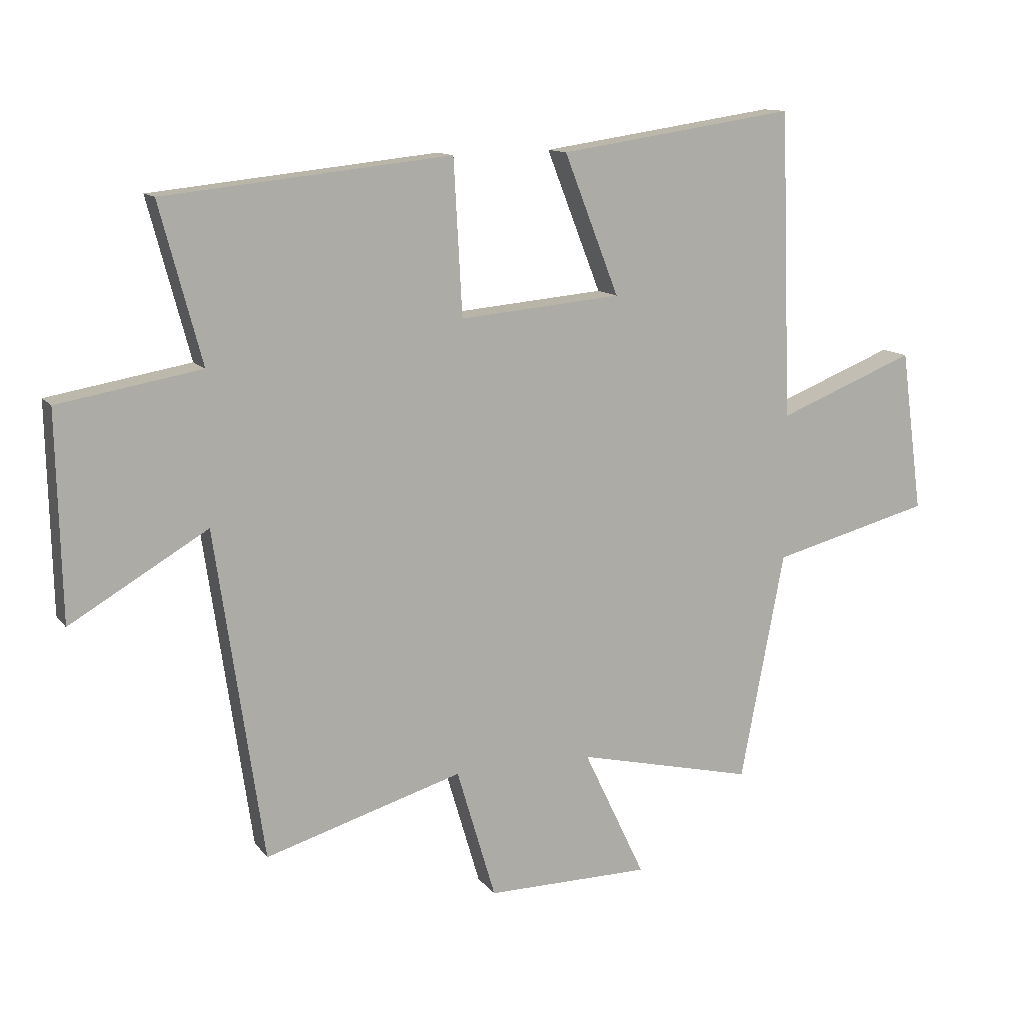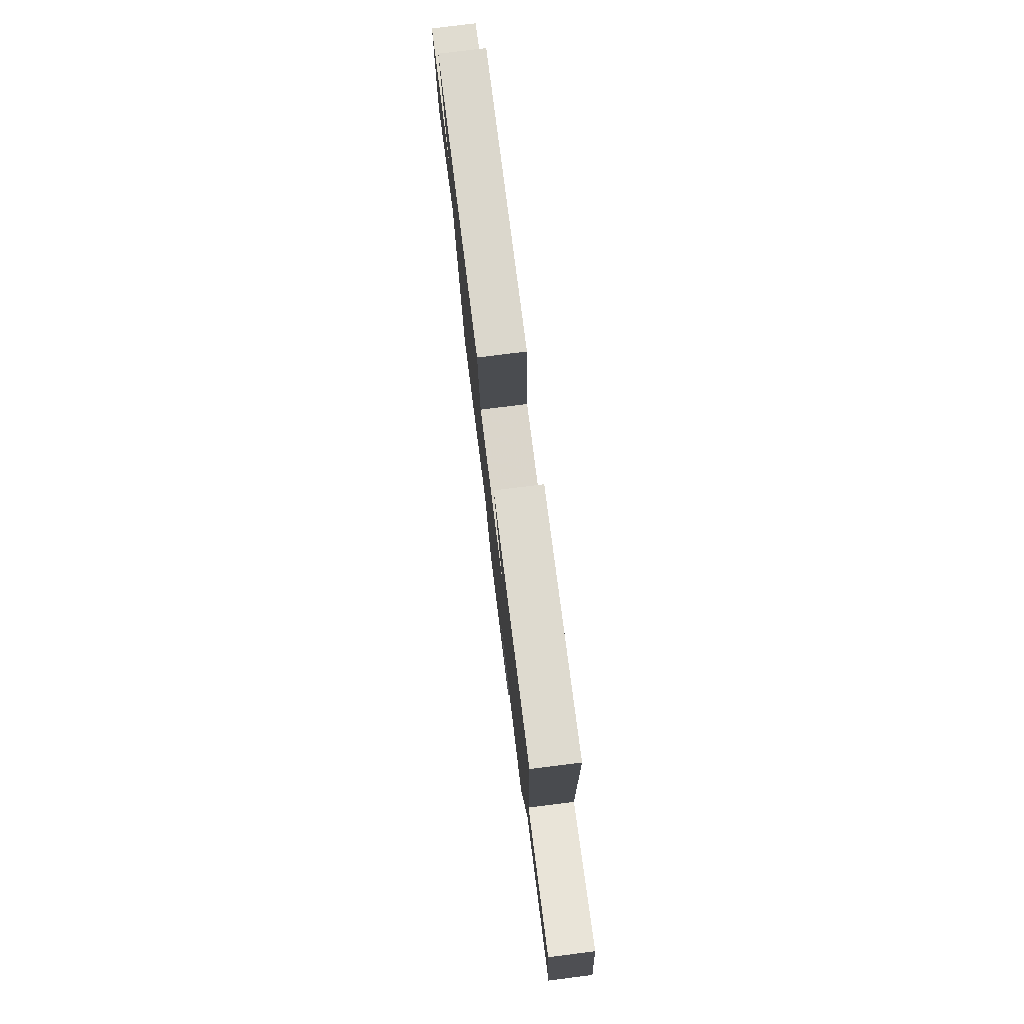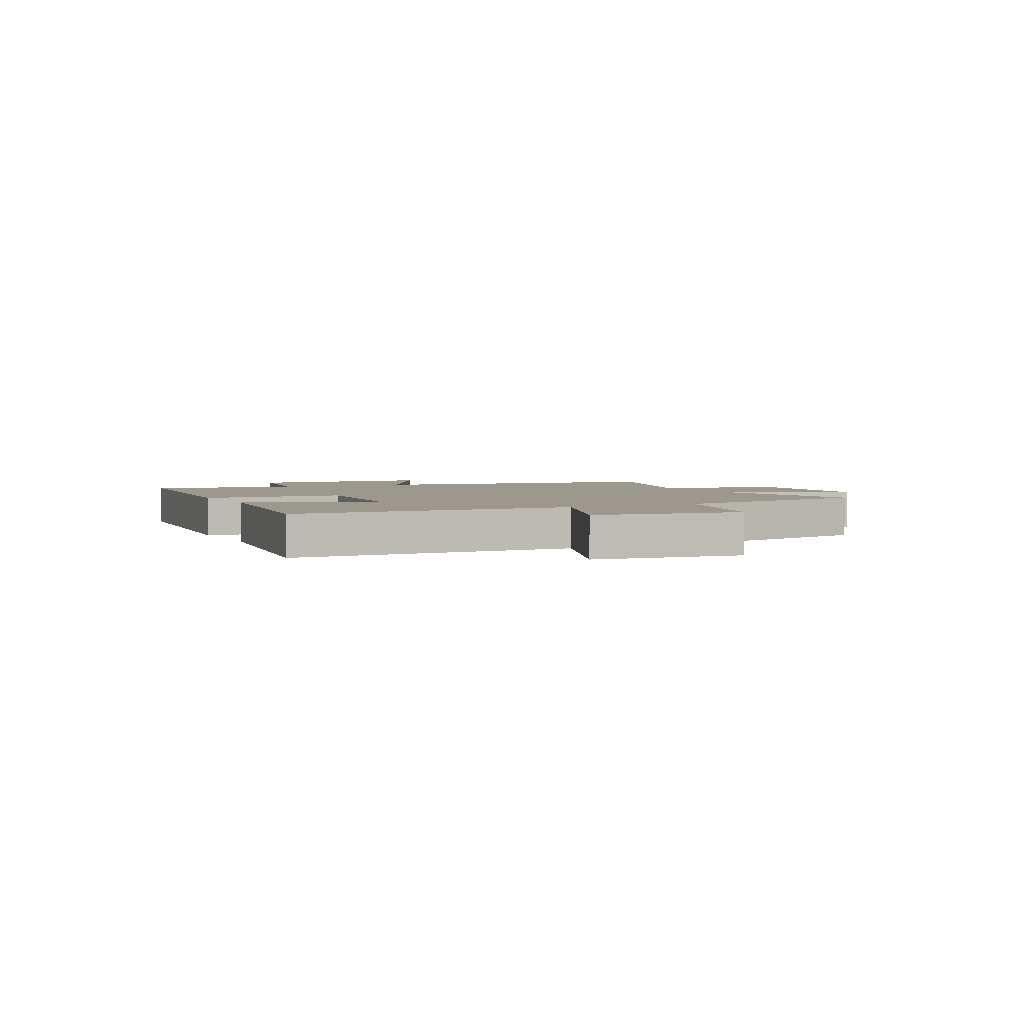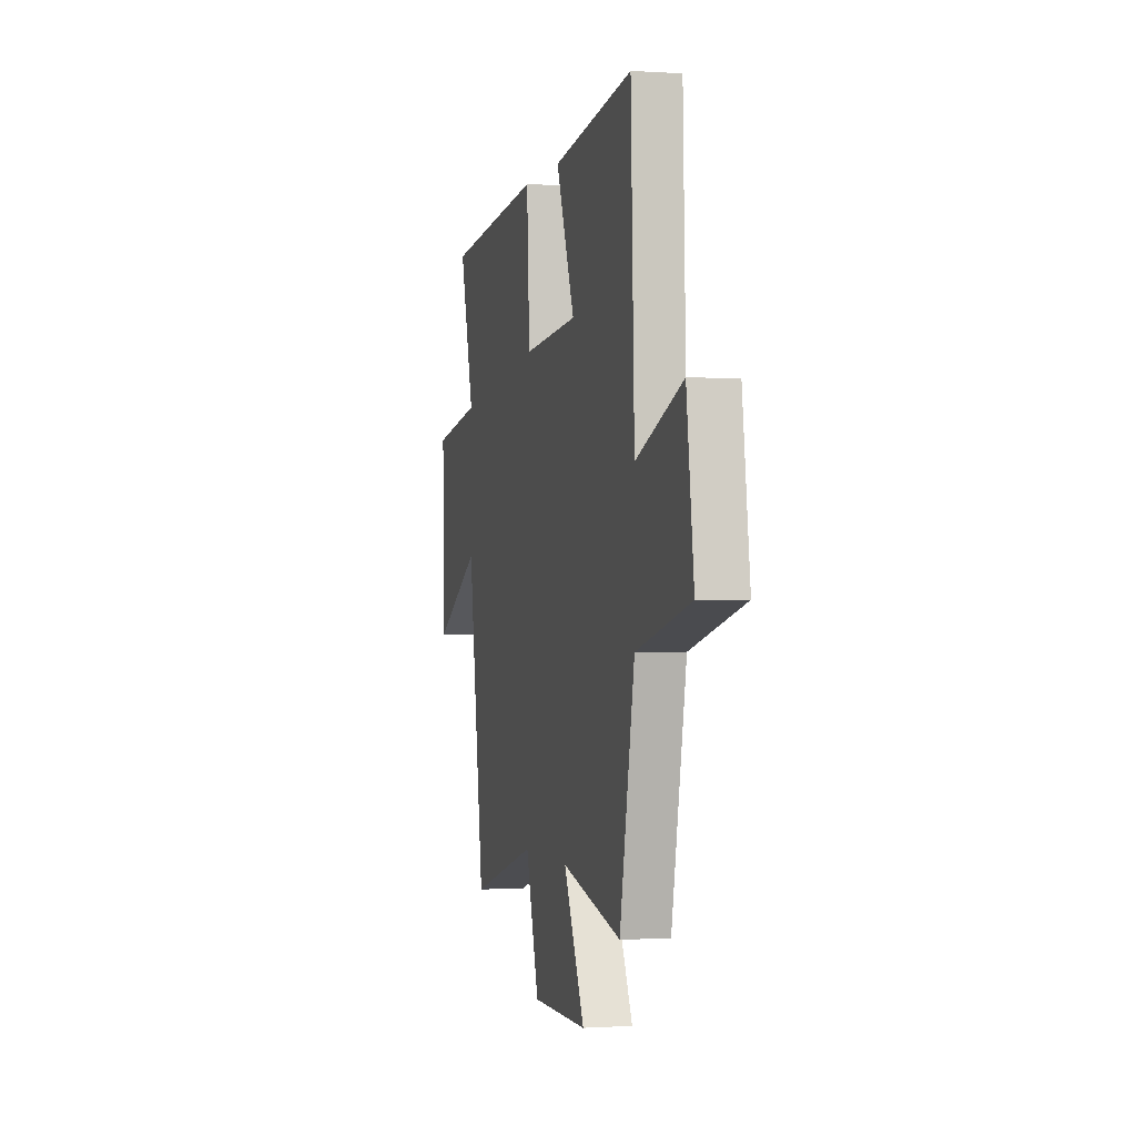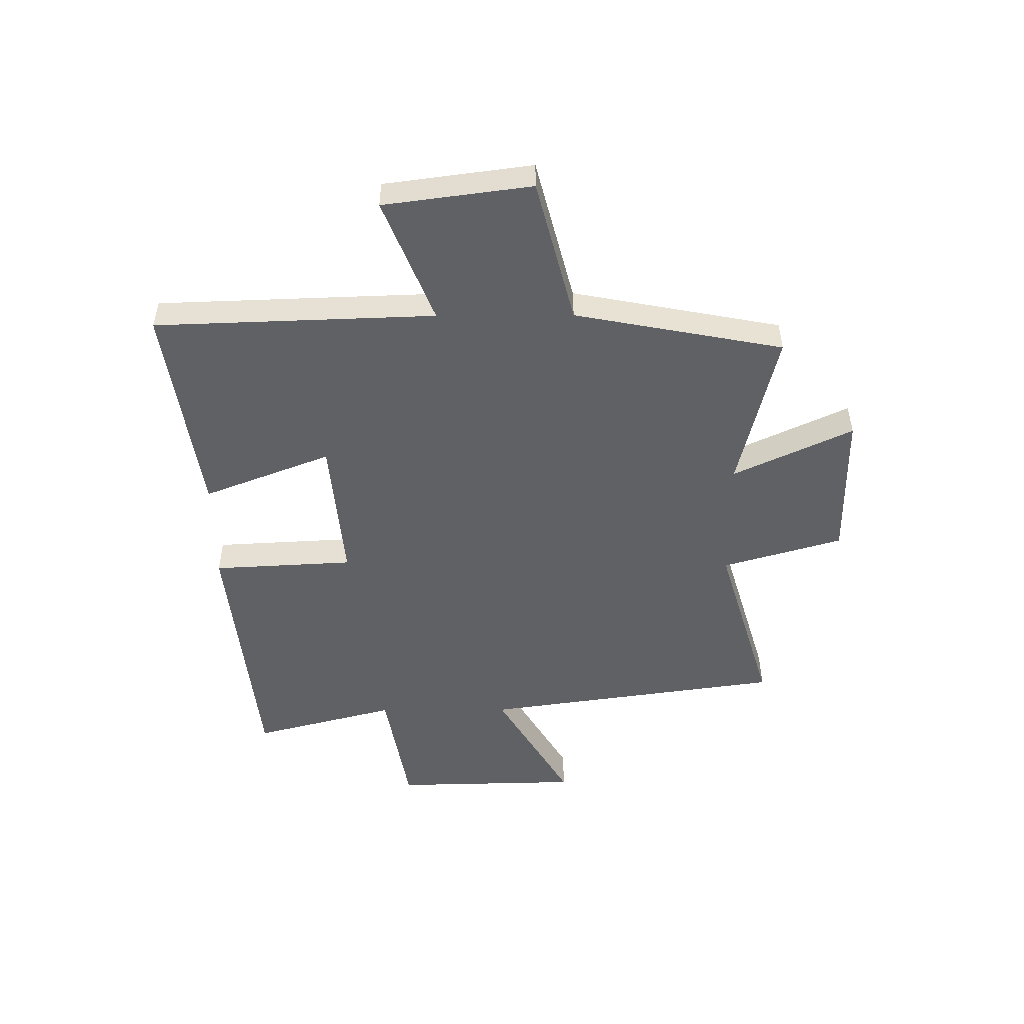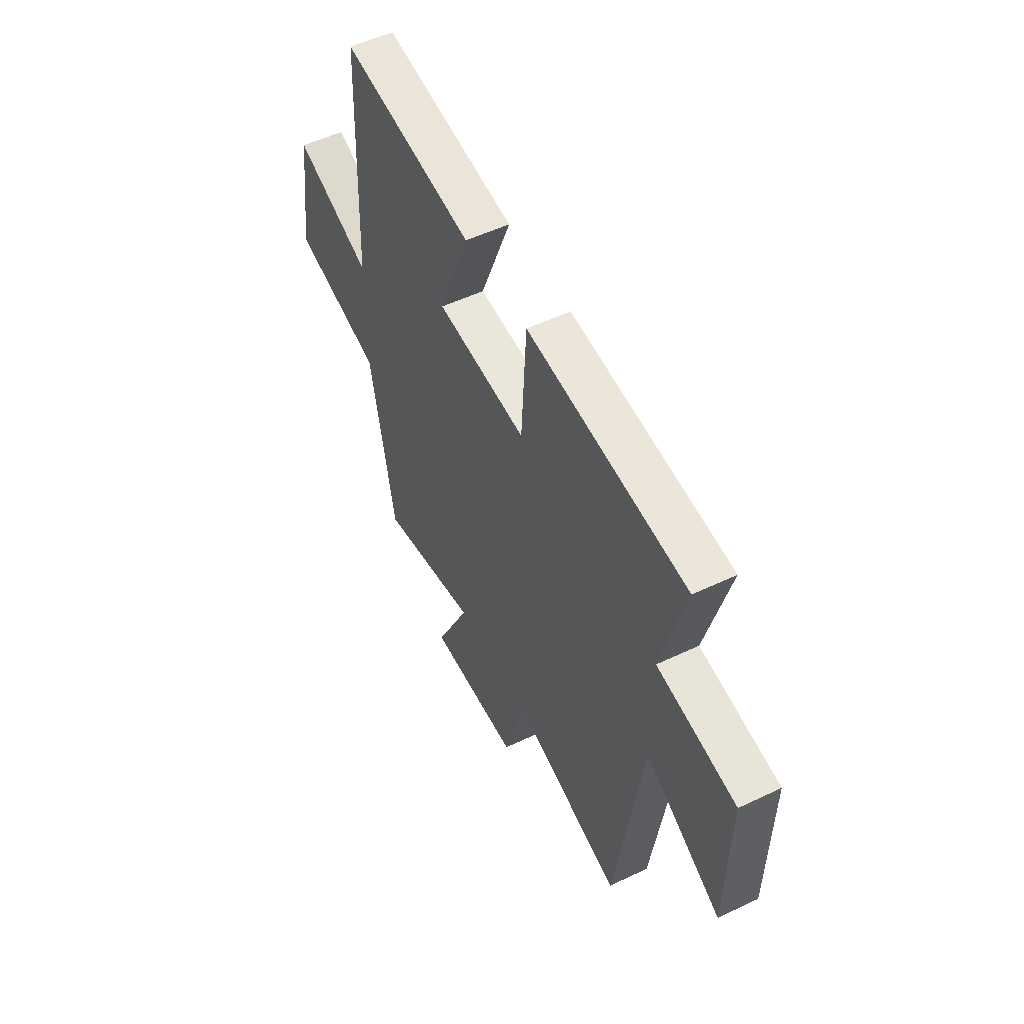
<metadata>
{"format":"obj","ext":"obj","renderer":"f3d","projection":"perspective","resolution":1024,"background":"white","views":[{"elev":12.1,"azim":-22.6,"up":"+Z"},{"elev":79.1,"azim":82.9,"up":"+Z"},{"elev":3.1,"azim":63.3,"up":"+Y"},{"elev":-0.5,"azim":75.8,"up":"+Z"},{"elev":-49.9,"azim":90.3,"up":"+Y"},{"elev":52.9,"azim":-117.1,"up":"+Z"}]}
</metadata>
<code>
v -0.569 0.07 0.45
v -0.098 0.07 0.5
v -0.084 0.07 0.246
v 0.182 0.07 0.27
v 0.092 0.07 0.5
v 0.482 0.07 0.558
v 0.5 0.07 0.053
v 0.727 0.07 0.143
v 0.763 0.07 -0.123
v 0.5 0.07 -0.191
v 0.428 0.07 -0.568
v 0.136 0.07 -0.5
v 0.238 0.07 -0.714
v -0.032 0.07 -0.716
v -0.096 0.07 -0.5
v -0.421 0.07 -0.597
v -0.5 0.07 -0.055
v -0.726 0.07 -0.188
v -0.734 0.07 0.15
v -0.5 0.07 0.191
v -0.569 0 0.45
v -0.098 0 0.5
v -0.084 0 0.246
v 0.182 0 0.27
v 0.092 0 0.5
v 0.482 0 0.558
v 0.5 0 0.053
v 0.727 0 0.143
v 0.763 0 -0.123
v 0.5 0 -0.191
v 0.428 0 -0.568
v 0.136 0 -0.5
v 0.238 0 -0.714
v -0.032 0 -0.716
v -0.096 0 -0.5
v -0.421 0 -0.597
v -0.5 0 -0.055
v -0.726 0 -0.188
v -0.734 0 0.15
v -0.5 0 0.191
f 17 18 19 20
f 15 16 17 20
f 15 20 1 2
f 12 13 14 15
f 10 11 12
f 10 12 15
f 7 8 9 10
f 4 5 6 7
f 3 4 7 10
f 15 2 3
f 3 10 15
f 40 39 38 37
f 40 37 36 35
f 22 21 40 35
f 35 34 33 32
f 32 31 30
f 35 32 30
f 30 29 28 27
f 27 26 25 24
f 30 27 24 23
f 23 22 35
f 35 30 23
f 1 21 22 2
f 2 22 23 3
f 3 23 24 4
f 4 24 25 5
f 5 25 26 6
f 6 26 27 7
f 7 27 28 8
f 8 28 29 9
f 9 29 30 10
f 10 30 31 11
f 11 31 32 12
f 12 32 33 13
f 13 33 34 14
f 14 34 35 15
f 15 35 36 16
f 16 36 37 17
f 17 37 38 18
f 18 38 39 19
f 19 39 40 20
f 20 40 21 1

</code>
